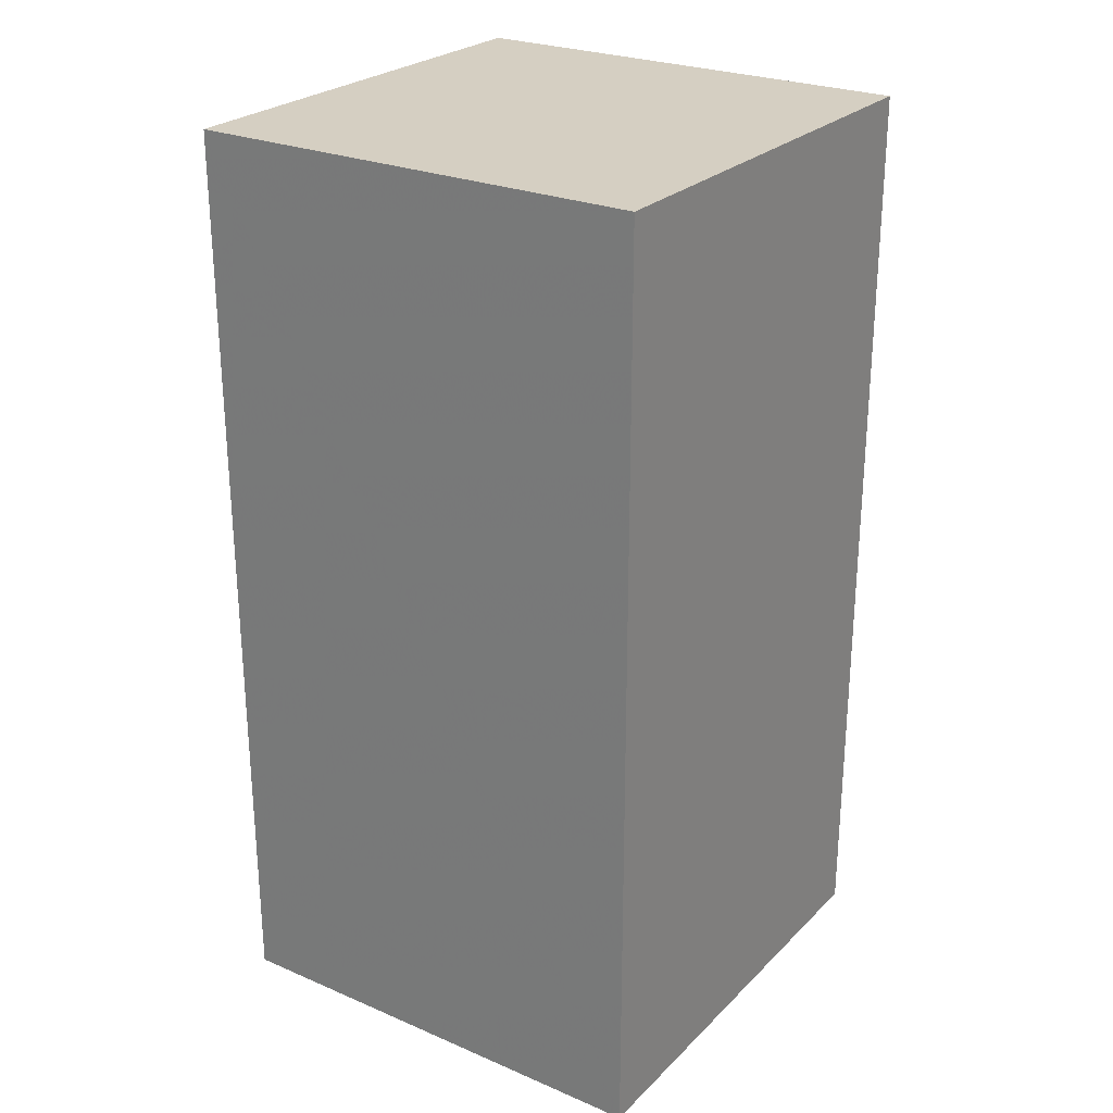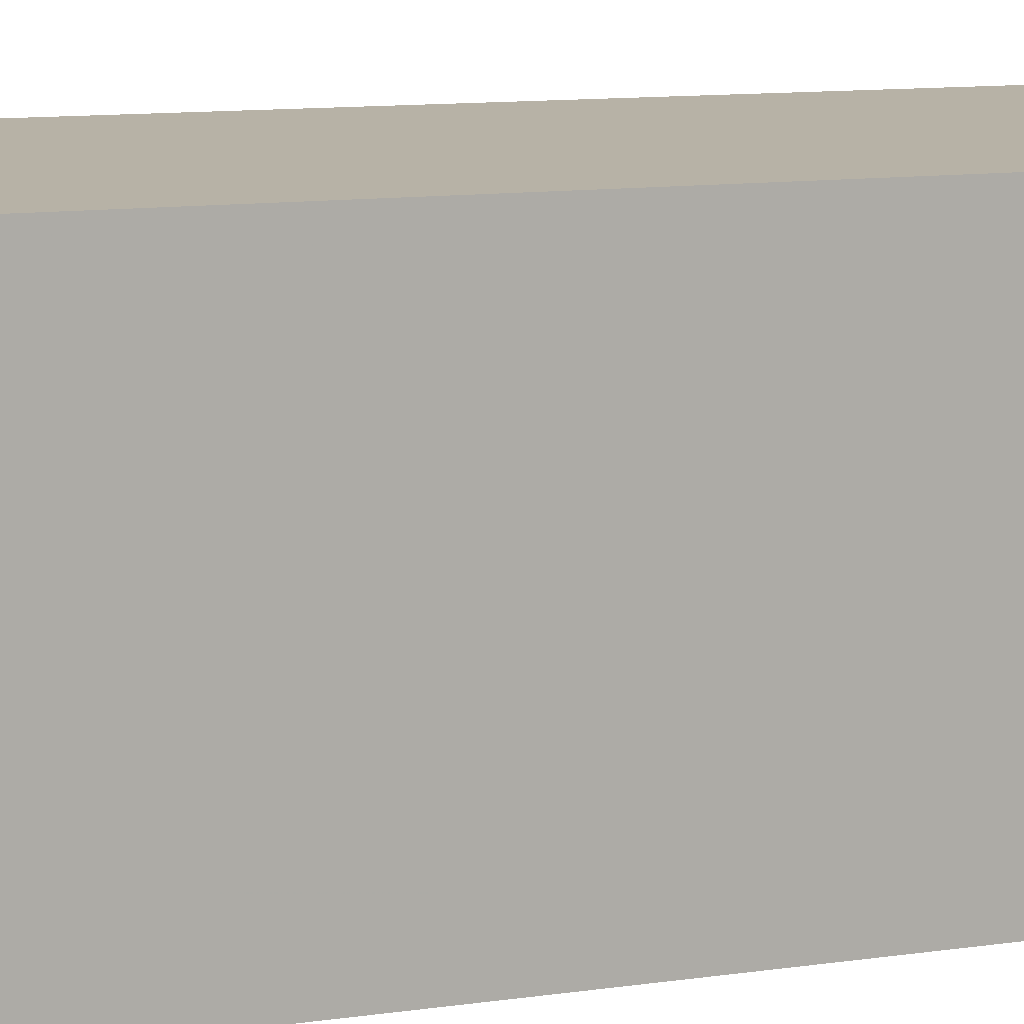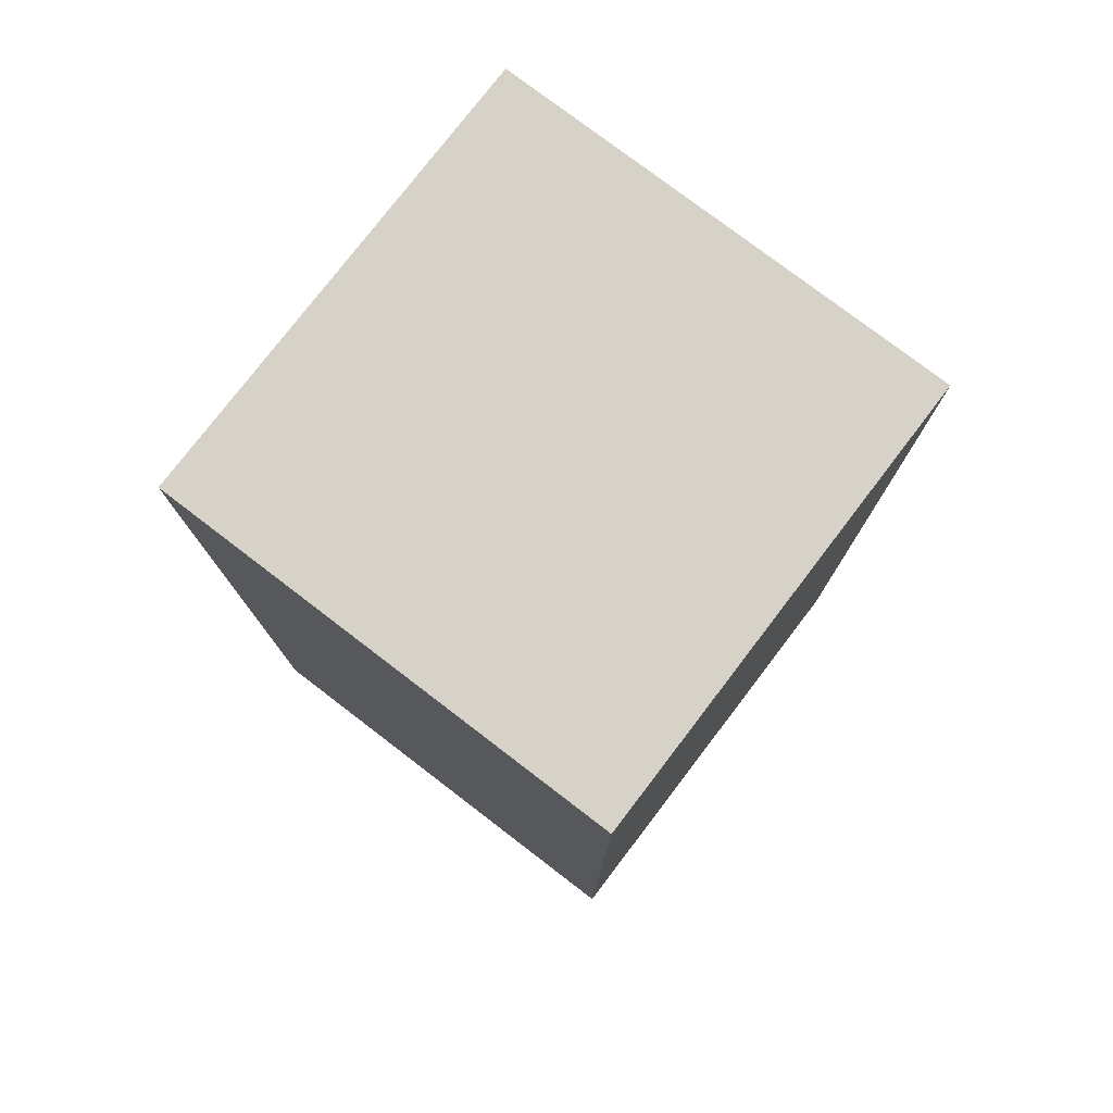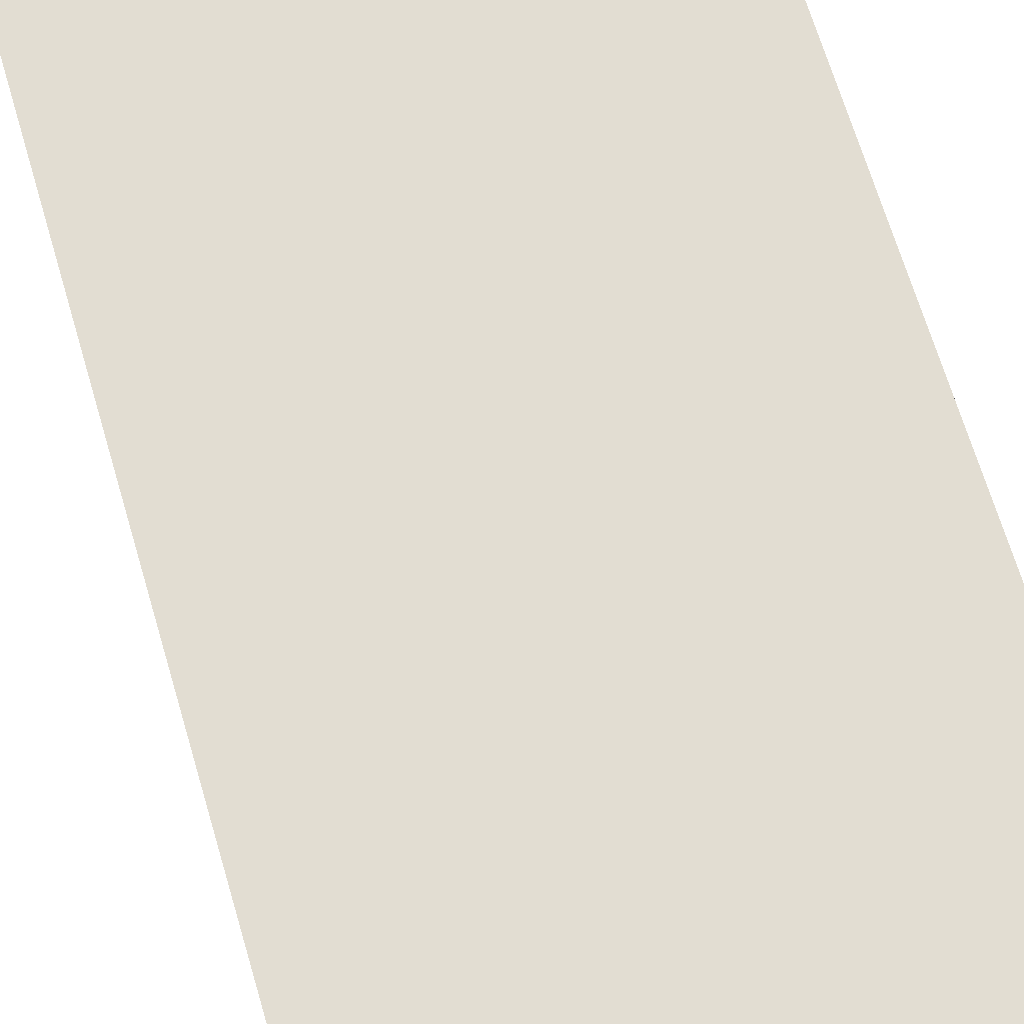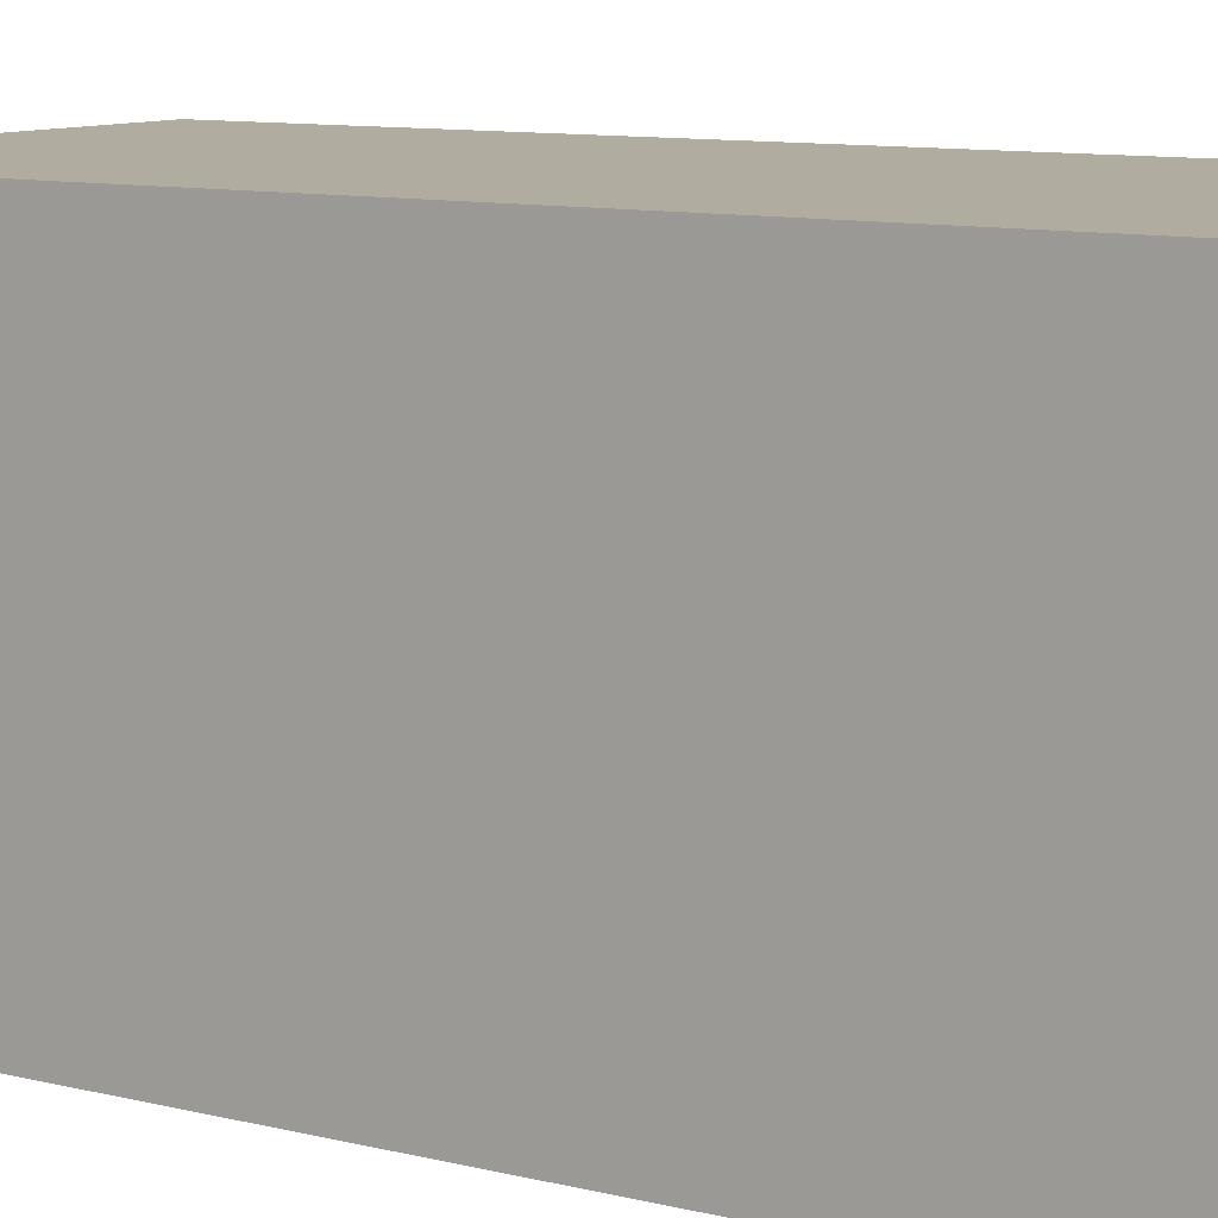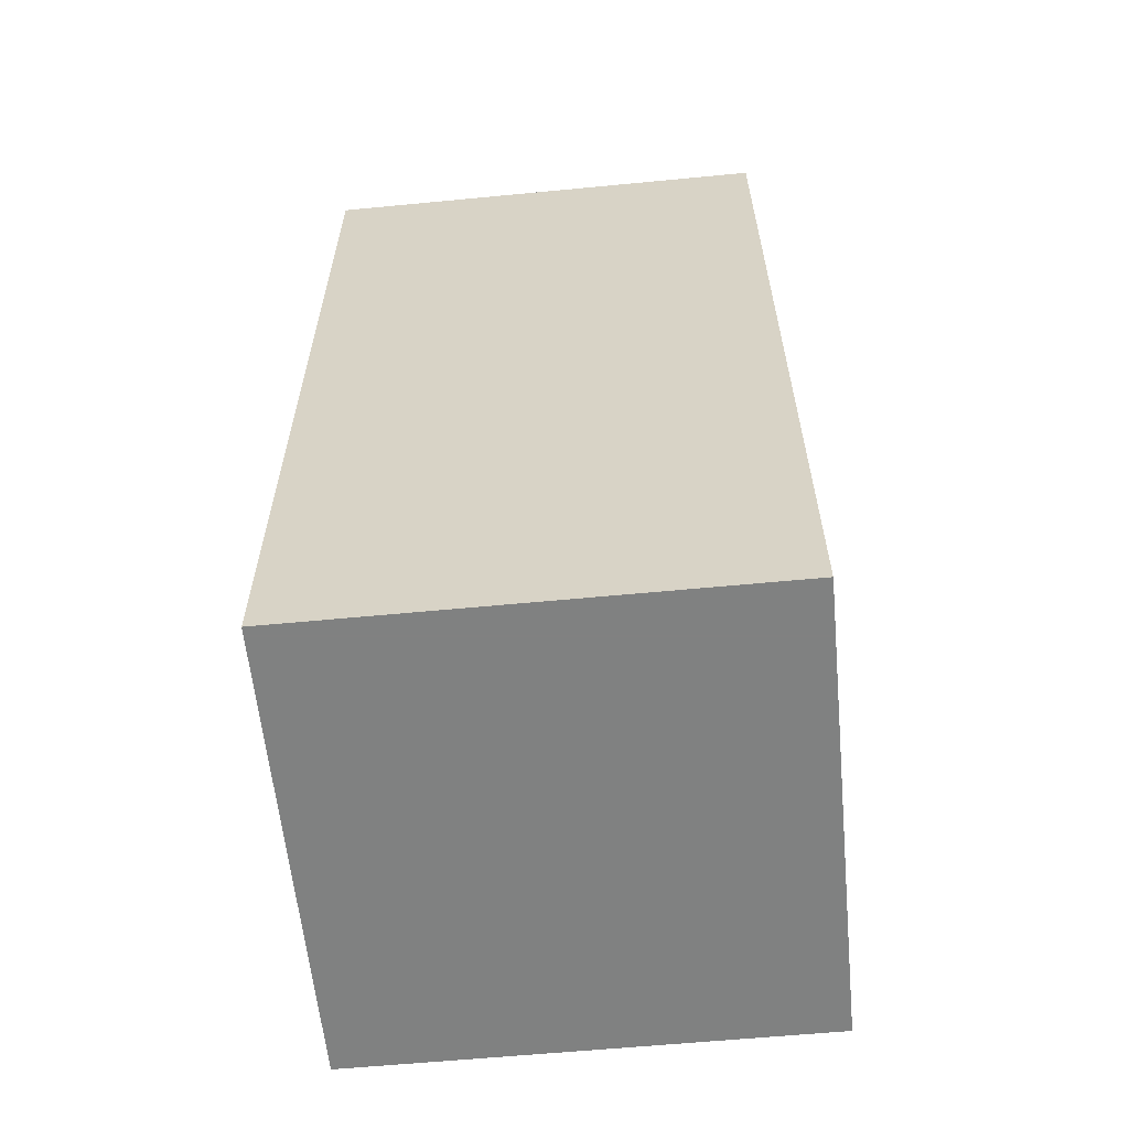
<metadata>
{"format":"obj","ext":"obj","renderer":"f3d","projection":"perspective","resolution":1024,"background":"white","views":[{"elev":25.9,"azim":-146.0,"up":"+Y"},{"elev":12.5,"azim":72.2,"up":"+Z"},{"elev":77.7,"azim":-52.6,"up":"+Y"},{"elev":68.2,"azim":-16.5,"up":"+Z"},{"elev":9.9,"azim":122.6,"up":"+Z"},{"elev":-60.3,"azim":95.6,"up":"+Y"}]}
</metadata>
<code>
v -100 -100 -100
v 0 -100 -100
v 0 100 -100
v -100 100 -100
v -100 -100 -200
v 0 -100 -200
v 0 100 -200
v -100 100 -200
f 1 2 3
f 1 3 4
f 1 4 5
f 4 8 5
f 7 6 5
f 5 8 7
f 2 6 3
f 3 6 7
f 1 5 2
f 2 5 6
f 3 8 4
f 3 7 8

</code>
